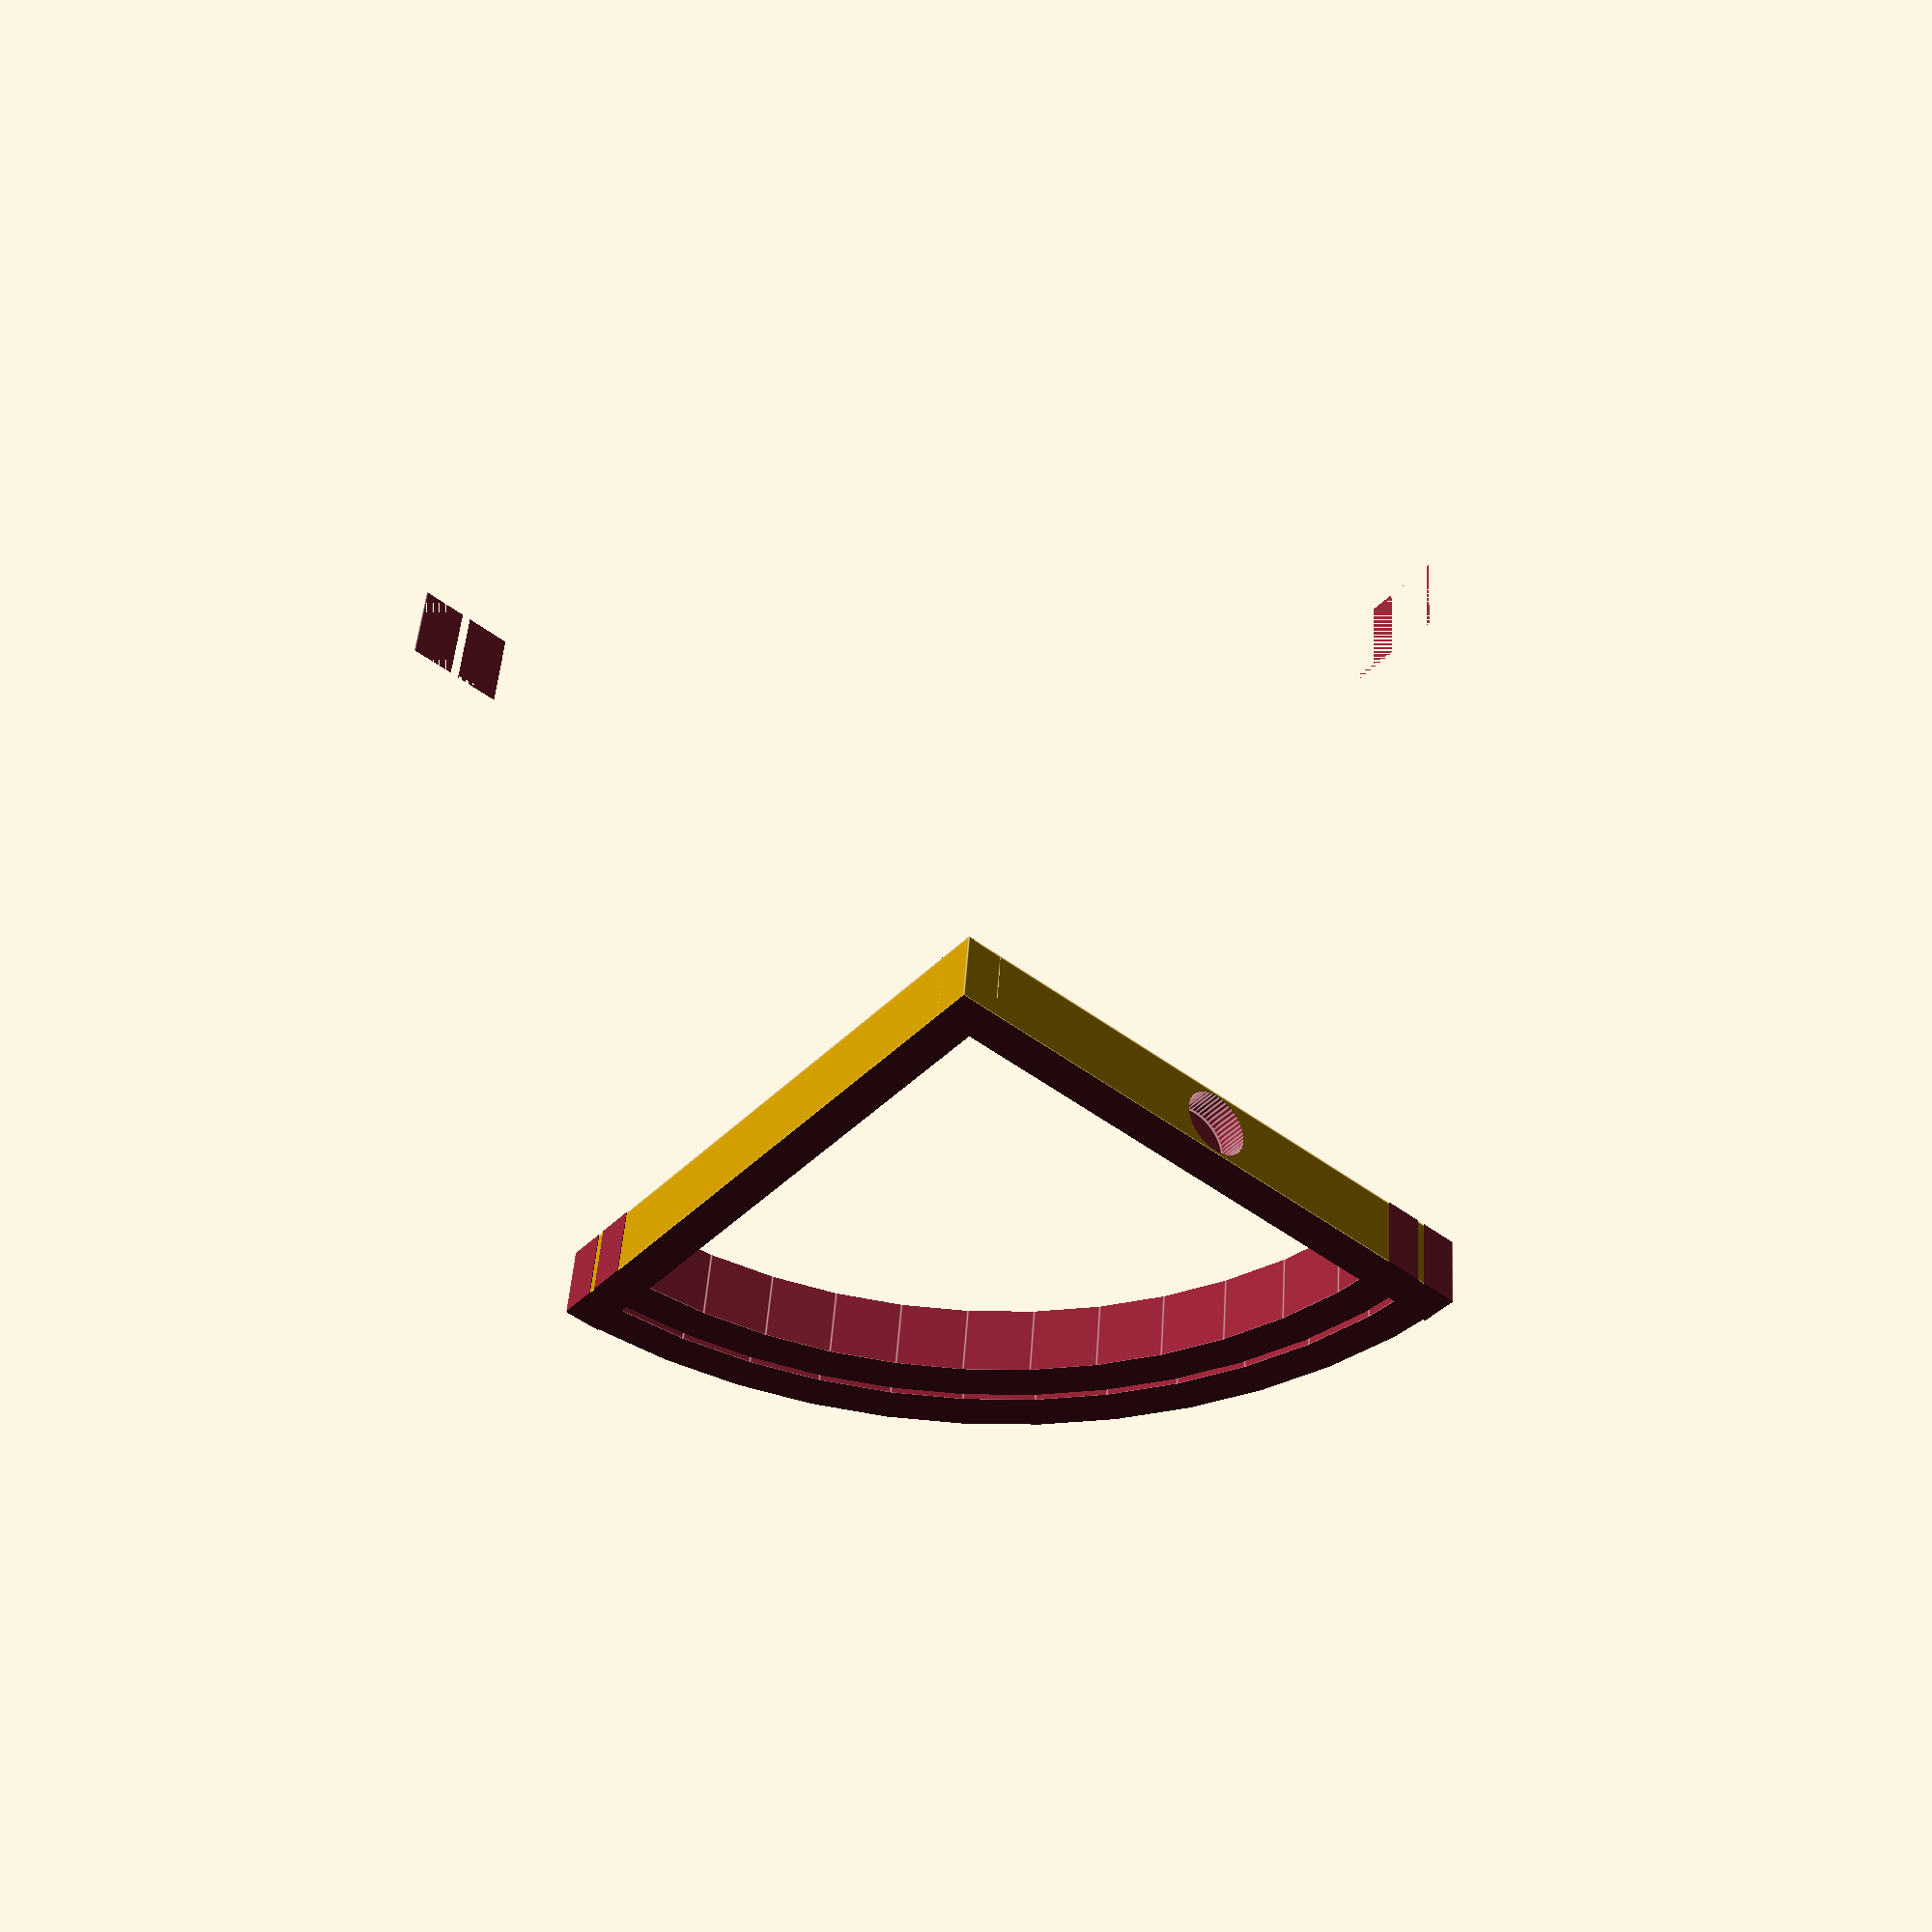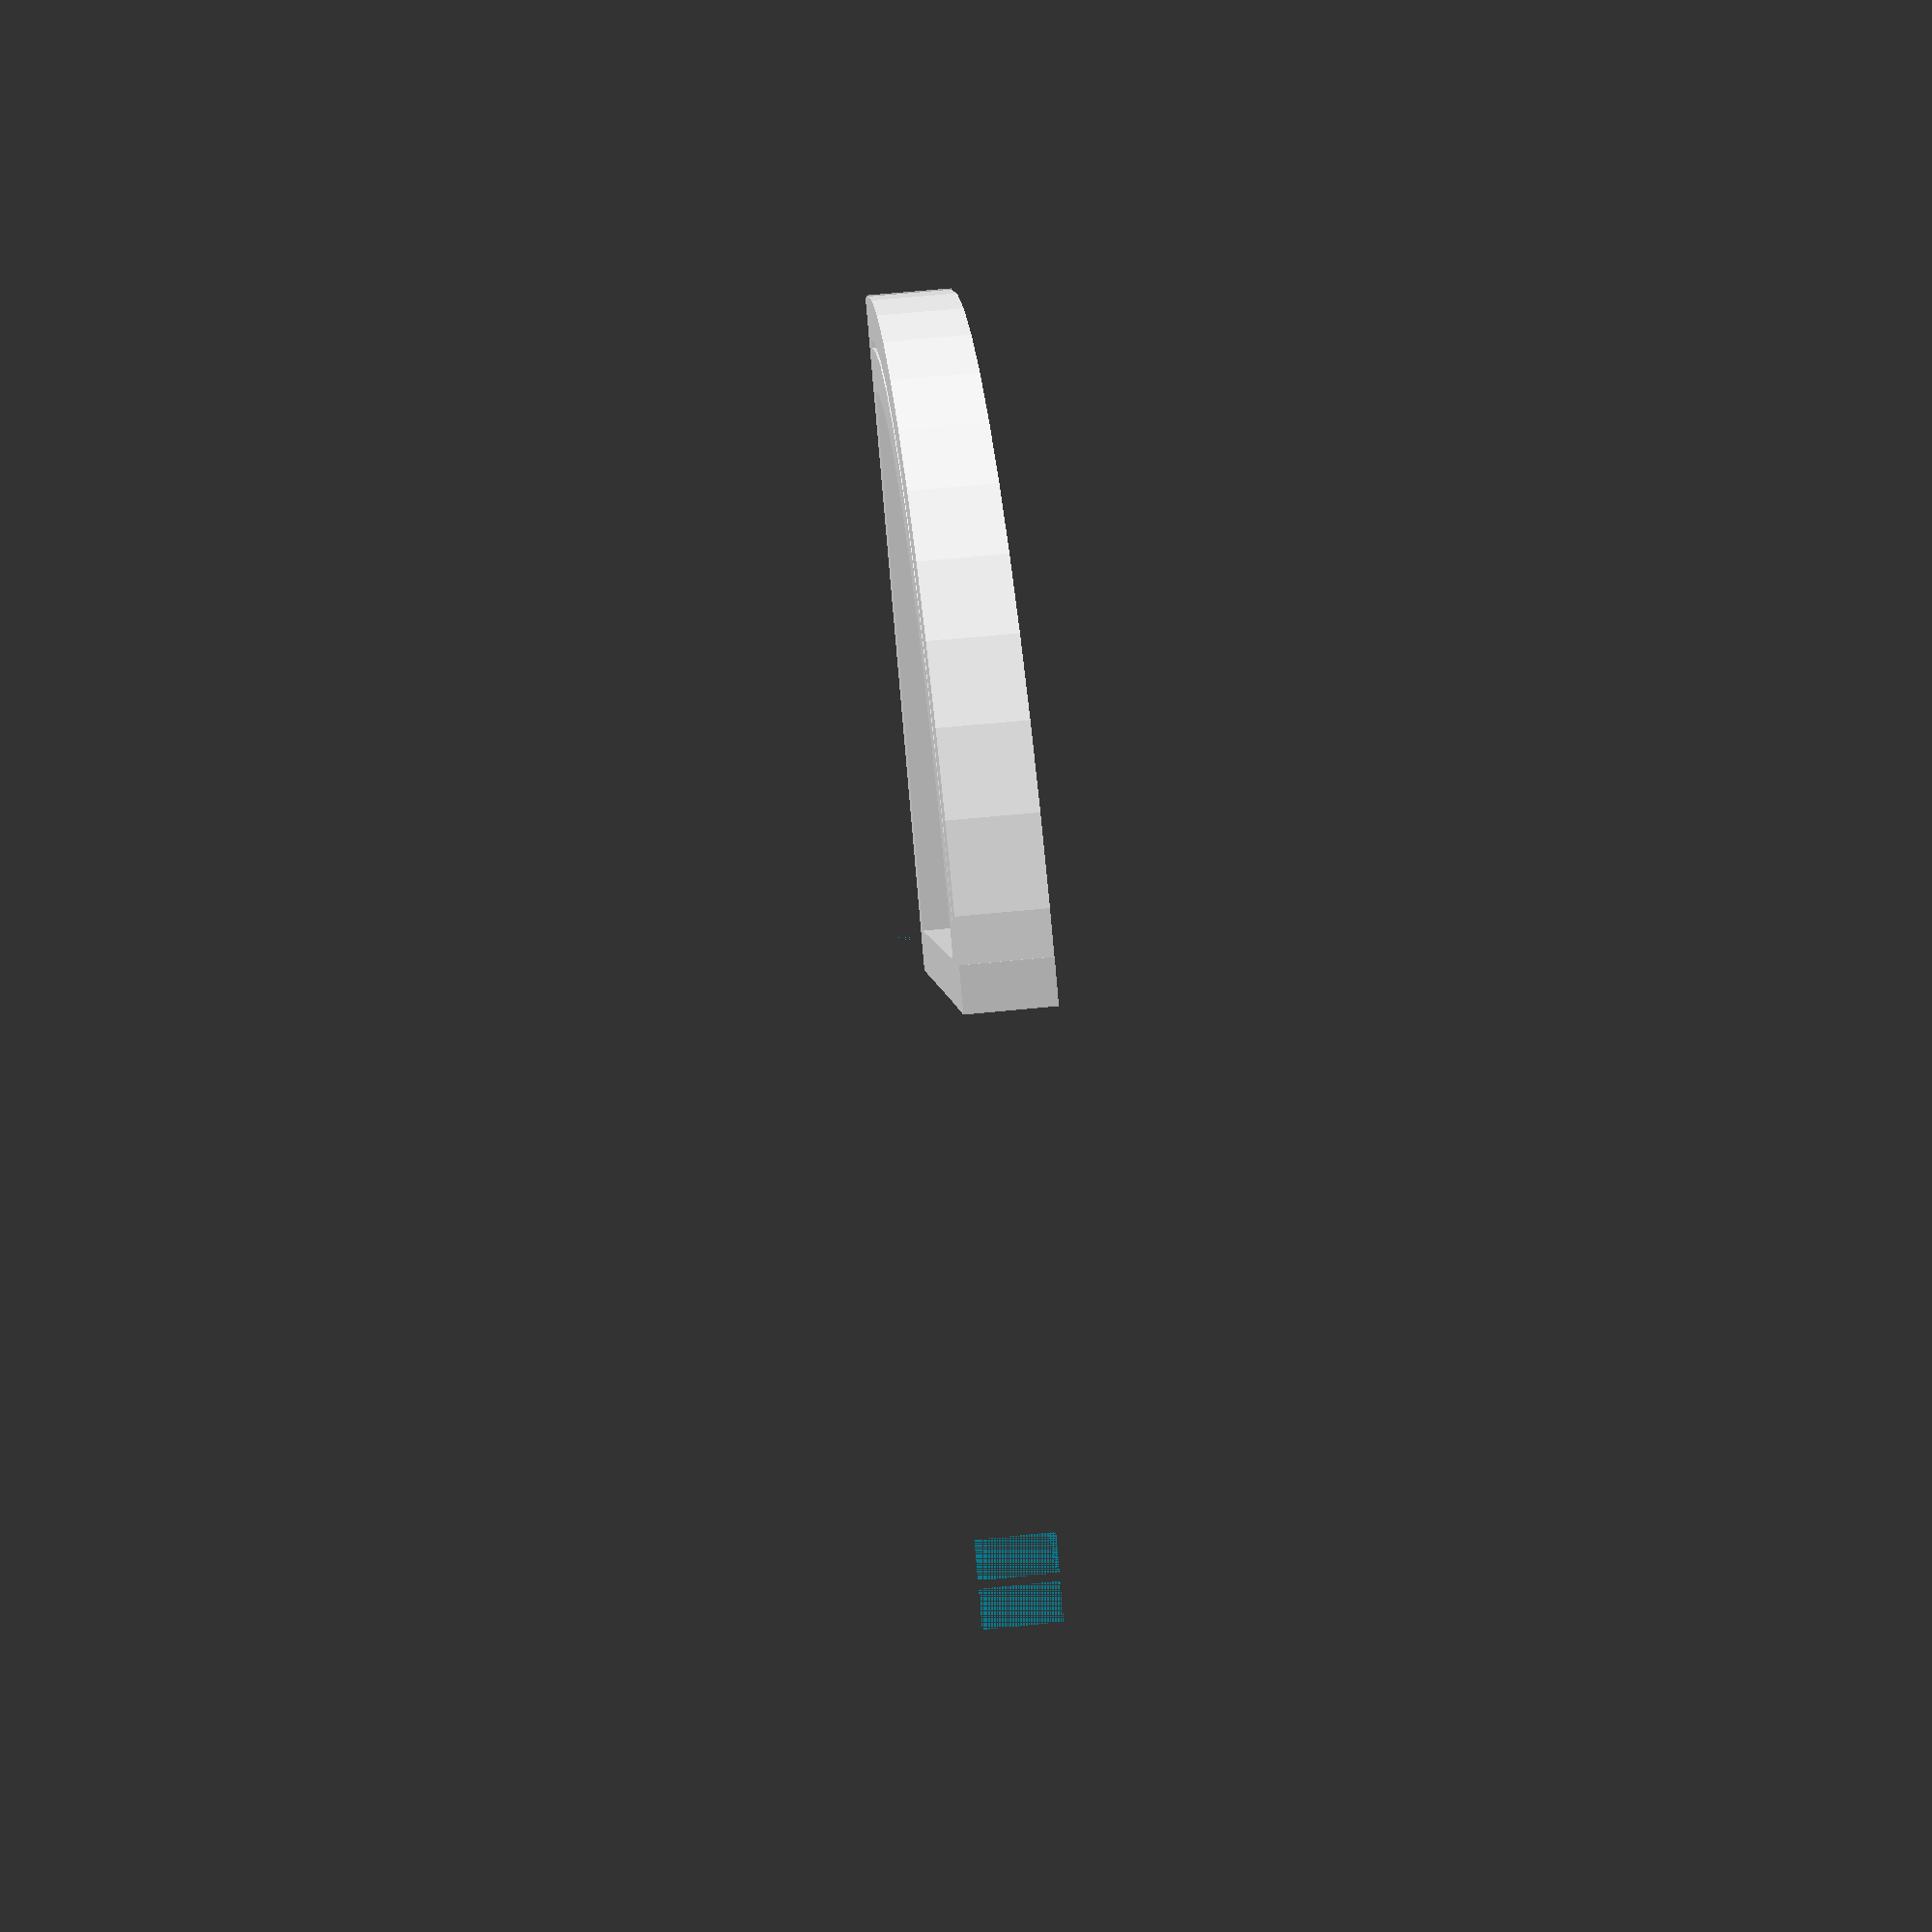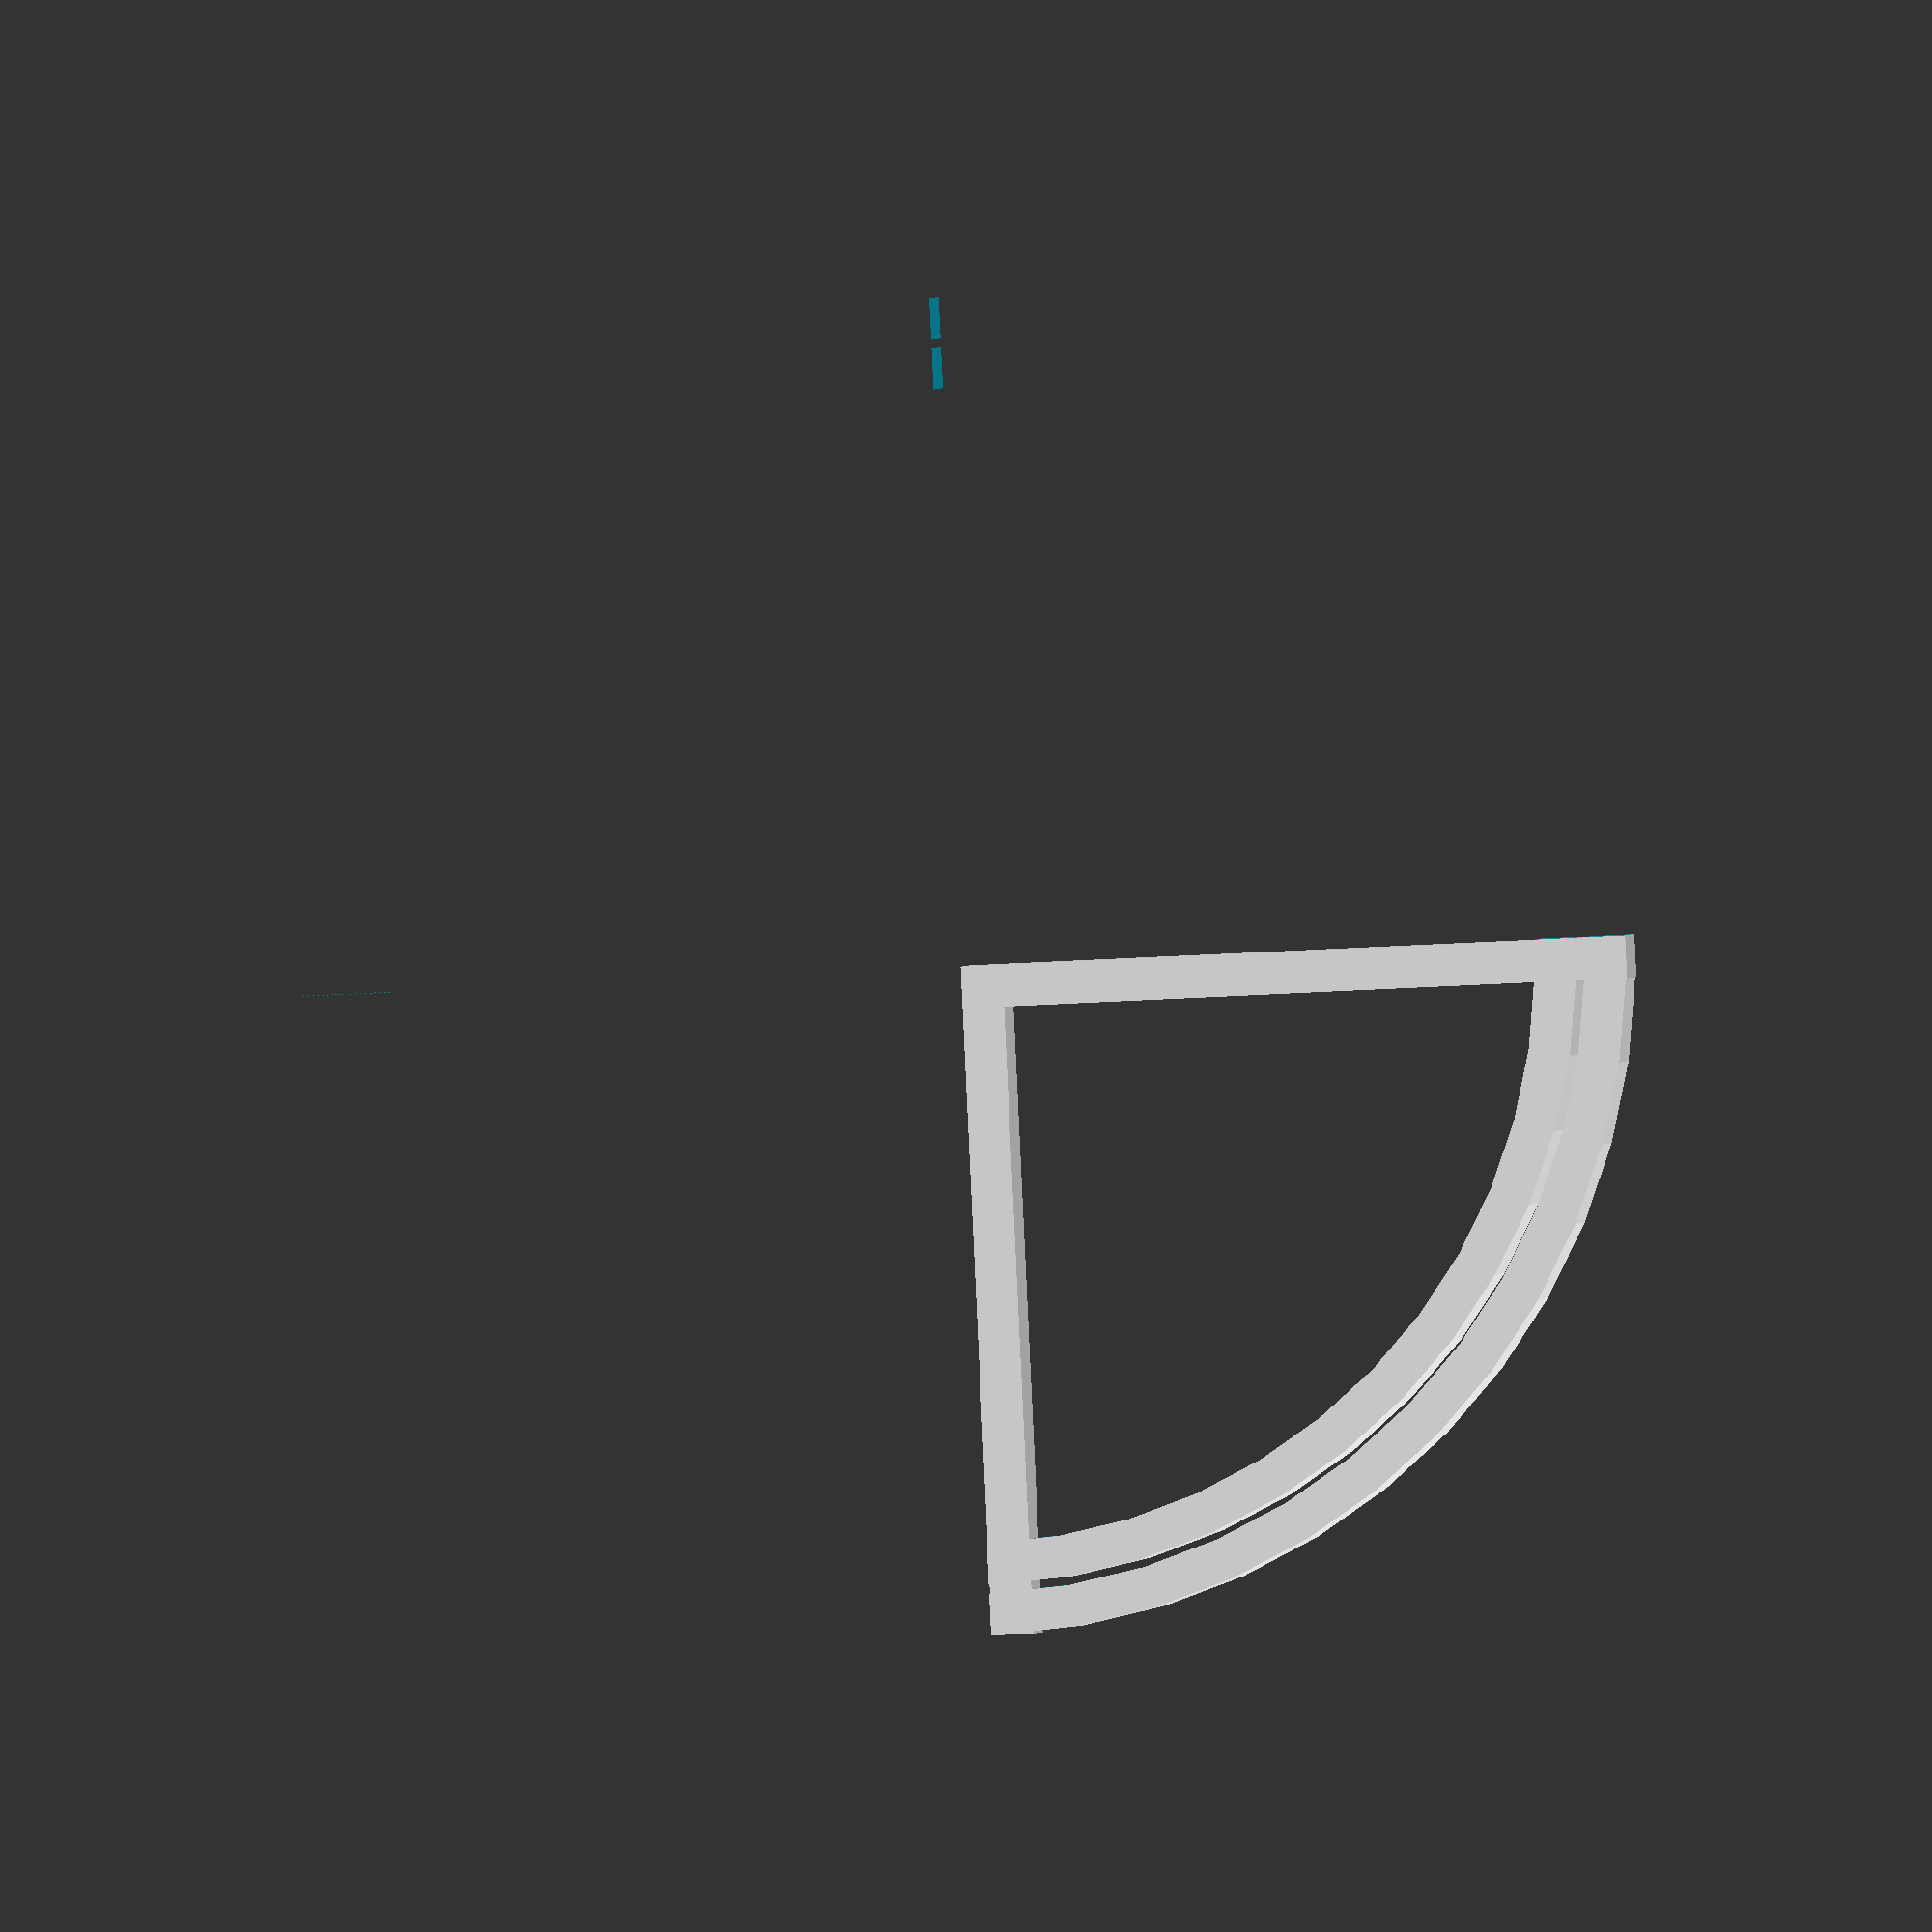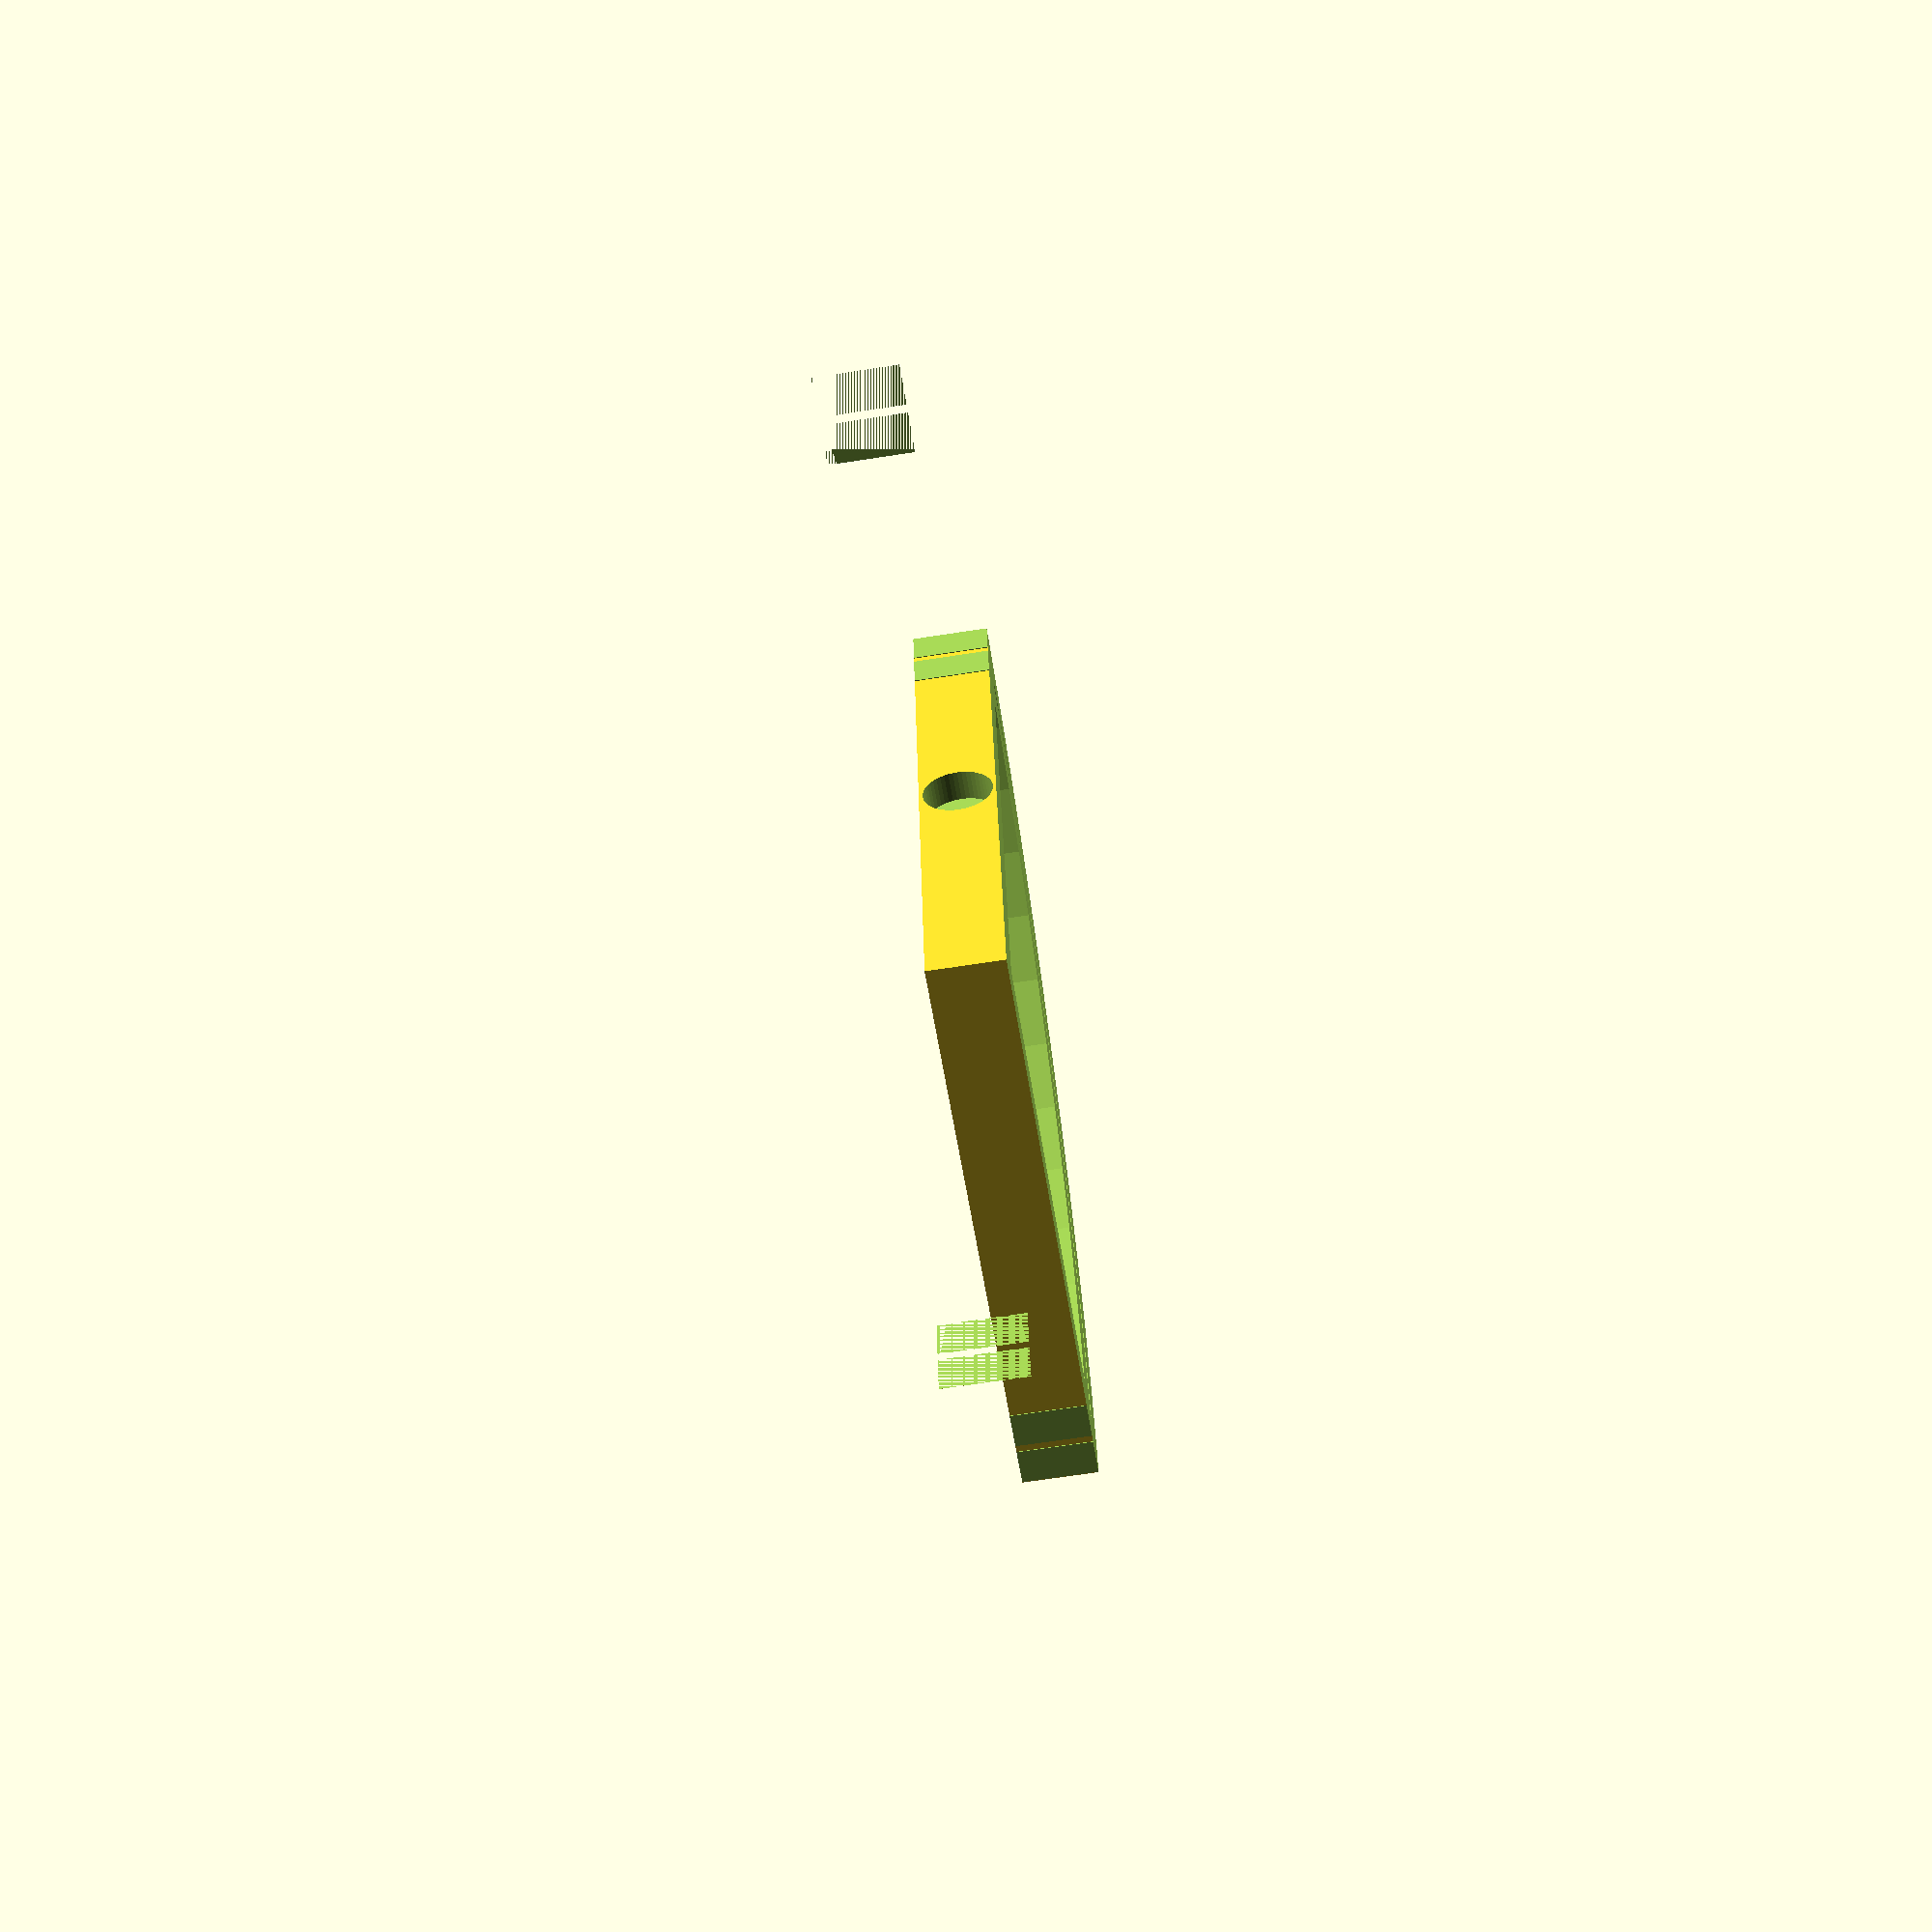
<openscad>
a=80; //radius
b=10; //thickness
s=5;
t=1;
x=4.5; //rad of magnet
y=5;//height of mag
z=8;

$fn=50;
difference(){
difference(){
union(){
cube([a,s,b]);
rotate([0,0,90])translate([0,-s,0])cube([a,s,b]);
//outet ring
difference(){
cylinder(r=a, h=b);
cylinder(r=a-s, h=b+1);
}
//inner ring
difference(){
cylinder(r=a-s-t, h=b);
cylinder(r=a-s-t-s, h=b+1);
}
}
// cut 3/4 of cylinder
translate([0,-a-.1,-.5])cube([a,a,b+1]);
translate([-a,-a,-.5])cube([a,a,b+1]);
translate([-a-.1,0,-.5])cube([a,a,b+1]);
translate([0,0,-9.9])cylinder(r=a+1, h=10);
}
translate([a/2,s-1,b/2])rotate([90,0,0])cylinder(r=x, h=y);
}
</openscad>
<views>
elev=134.7 azim=320.3 roll=356.3 proj=p view=edges
elev=120.8 azim=124.1 roll=96.0 proj=p view=wireframe
elev=359.1 azim=87.3 roll=6.5 proj=o view=wireframe
elev=246.0 azim=99.6 roll=81.1 proj=p view=solid
</views>
